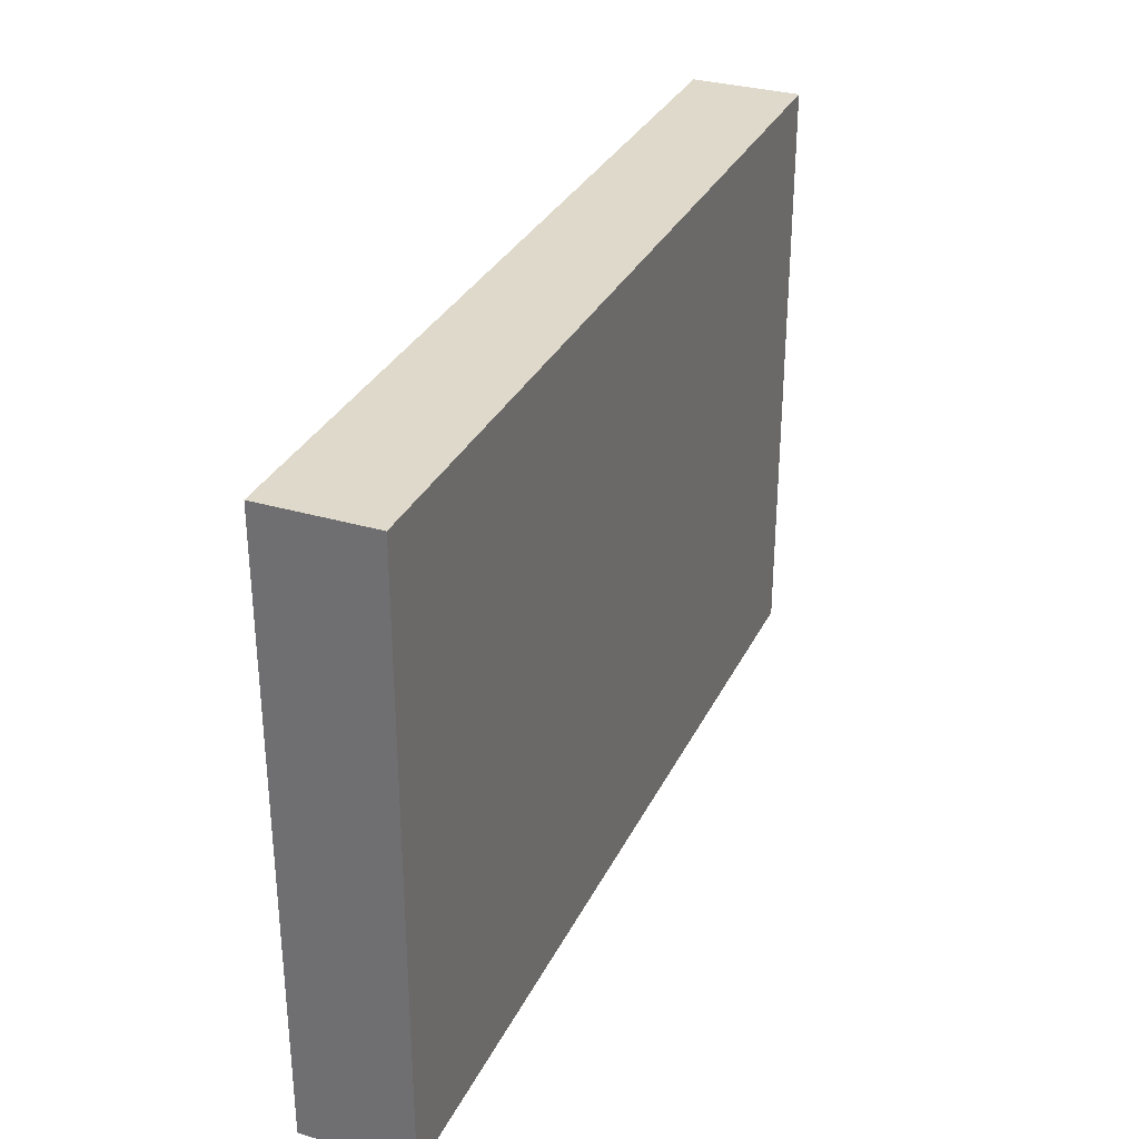
<metadata>
{"format":"obj","ext":"obj","renderer":"f3d","projection":"perspective","resolution":1024,"background":"white","views":[{"elev":31.7,"azim":-67.4,"up":"+Y"}]}
</metadata>
<code>
v -0.09999 -0.0666 -0.01212
v -0.09999 -0.0666 0.01212
v -0.09999 0.0666 -0.01212
v -0.09999 0.0666 0.01212
v 0.09999 -0.0666 -0.01212
v 0.09999 -0.0666 0.01212
v 0.09999 0.0666 -0.01212
v 0.09999 0.0666 0.01212
v 0.09999 -0.0532 -0.001009
v 0.08662 0.03057 -0.01212
v -0.04462 0.04141 -0.01212
v 0.05797 -0.02816 -0.01212
v 0.03093 -0.03679 -0.01212
v -0.01941 0.05025 -0.01212
v -0.001975 0.05177 -0.01212
v 0.01723 0.04957 -0.01212
v 0.0668 0.05025 -0.01212
v 0.08749 0.05225 -0.01212
v 0.08621 0.0666 0
v -0.05706 -0.0666 0
v 0.09999 0.02891 -0.00077
v -0.0838 -0.0666 0.00185
v 0.0479 -0.05619 -0.01212
v -0.08806 0.05694 0.01212
v -0.08879 -0.03497 0.01212
v 0.08879 -0.03497 0.01212
v -0.08969 0.0311 -0.01212
v -0.07537 0.03358 -0.01212
v -0.05651 0.01469 -0.01212
v -0.004335 -0.01968 -0.01212
v 0.01291 -0.03716 -0.01212
v 0.02123 -0.0666 0.001708
v 0.08324 -0.0187 -0.01212
v -0.02158 -0.002198 -0.01212
v 0.07985 -0.000878 -0.01212
v 0.05568 -0.0666 0.001833
v 0.05601 0.05295 -0.01212
v 0.08662 0.04151 -0.01212
v -0.09999 -0.001715 -0.003647
v -0.07107 -0.05443 0.01212
v -0.07759 -0.04371 0.01212
v -0.07759 -0.02622 0.01212
v -0.07755 -0.007023 0.01212
v -0.07759 0.008742 0.01212
v 0.09999 -0.03421 -0.00167
v 0.09999 0.001766 -8.143e-05
v -0.07585 0.02615 0.01212
v -0.08131 0.04516 0.01212
v -0.06158 -0.04401 0.01212
v -0.05997 -0.02672 0.01212
v -0.06093 -0.008662 0.01212
v -0.0604 0.00913 0.01212
v -0.06035 0.02622 0.01212
v -0.05601 0.0481 0.01212
v -0.07323 -0.0666 -0.002991
v -0.04111 -0.0666 -0.002831
v -0.03937 -0.02612 0.01212
v -0.0435 -0.008801 0.01212
v -0.0431 0.008742 0.01212
v -0.0431 0.02622 0.01212
v -0.0431 0.04371 0.01212
v -0.02549 -0.02647 0.01212
v -0.02586 -0.008742 0.01212
v -0.02636 0.008491 0.01212
v -0.02586 0.02622 0.01212
v 0.02965 -0.05735 -0.01212
v -0.02586 0.04371 0.01212
v 0.01148 -0.05839 -0.01212
v -0.0894 -0.05503 -0.01212
v -0.008265 -0.008202 0.01212
v -0.008651 0.008787 0.01212
v -0.008621 0.02622 0.01212
v 0.03148 -0.01939 -0.01212
v -0.008621 0.04371 0.01212
v -0.09068 0.01182 -0.01212
v -0.09183 -0.04249 -0.01212
v -0.09055 -0.02304 -0.01212
v -0.09096 0.04805 -0.01212
v -0.09096 -0.005461 -0.01212
v 0.008621 0.008742 0.01212
v 0.008621 0.02622 0.01212
v 0.008621 0.04371 0.01212
v 0.02586 0.008742 0.01212
v 0.02586 0.02622 0.01212
v 0.02586 0.04371 0.01212
v 0.04323 0.02651 0.01212
v 0.043 0.04354 0.01212
v 0.06035 0.04371 0.01212
v 0.07759 0.04371 0.01212
v 0.07536 0.0666 0.01212
v -0.09999 -0.0442 0.0002513
v -0.07611 -0.05737 -0.01212
v -0.0576 -0.05816 -0.01212
v -0.04029 -0.05846 -0.01212
v -0.02309 -0.05838 -0.01212
v -0.005745 -0.05846 -0.01212
v 0.08649 0.03575 0.01212
v -0.08111 -0.04719 -0.01212
v -0.08184 -0.03293 -0.01212
v -0.08192 -0.01314 -0.01212
v -0.08179 0.004186 -0.01212
v 0.0316 0.01248 -0.01212
v 0.03015 0.03057 -0.01212
v -0.08192 0.02183 -0.01212
v 0.03448 -0.03497 0.01212
v -0.03905 0.01313 -0.01212
v -0.0813 0.04225 -0.01212
v -0.08073 0.05306 -0.01212
v -0.06492 -0.04859 -0.01212
v -0.06468 -0.03062 -0.01212
v -0.06521 -0.01166 -0.01212
v -0.06468 0.004345 -0.01212
v -0.06662 0.02386 -0.01212
v -0.04654 -0.04968 -0.01212
v -0.04647 -0.03187 -0.01212
v -0.04744 -0.01314 -0.01212
v -0.04744 0.004345 -0.01212
v -0.04744 0.02622 -0.01212
v -0.06143 0.04544 -0.01212
v -0.03002 -0.04826 -0.01212
v -0.08683 0.01711 0.01212
v -0.08621 0.03497 0.01212
v -0.06897 0.03497 0.01212
v -0.05172 0.01748 0.01212
v -0.0302 -0.03062 -0.01212
v -0.05335 0.03633 0.01212
v -0.0339 0.03466 0.01212
v -0.03077 -0.01392 -0.01212
v -0.01724 0.03497 0.01212
v 6.939e-18 0.03497 0.01212
v 0.01724 0.01748 0.01212
v -0.03055 0.007998 -0.01212
v -0.03206 0.02194 -0.01212
v 0.03459 0.05395 0.01212
v -0.04105 -0.04057 -0.01212
v -0.0292 0.04046 -0.01212
v -0.04132 -0.02336 -0.01212
v -0.02307 0.02976 -0.01212
v 0.03015 -0.004396 -0.01212
v 0.07978 0.01315 -0.01212
v 0.03448 0 0.01212
v -0.01302 -0.04929 -0.01212
v -0.01188 -0.03088 -0.01212
v -0.01616 -0.01134 -0.01212
v -0.01141 0.02232 -0.01212
v 0.004504 -0.04899 -0.01212
v 0.004285 -0.03062 -0.01212
v 0.005163 -0.01048 -0.01212
v -0.009633 0.01095 -0.01212
v 0.02153 -0.0481 -0.01212
v 0.02153 -0.02622 -0.01212
v 0.01931 -0.01235 -0.01212
v 0.02227 0.005276 -0.01212
v 0.03877 -0.0481 -0.01212
v 0.05601 -0.04371 -0.01212
v 0.0431 -0.02478 -0.01212
v -0.08621 -0.01748 0.01212
v -0.06897 -0.03497 0.01212
v -0.05107 -0.01815 0.01212
v 0.07211 -0.04807 -0.01212
v -0.05029 -0.03545 0.01212
v -0.03448 -0.01748 0.01212
v -0.01736 -0.01692 0.01212
v -0.0733 -0.03936 -0.01212
v -0.0733 -0.02188 -0.01212
v 0.07362 -0.02946 -0.01212
v -0.05466 -0.04076 -0.01212
v -0.05606 -0.02188 -0.01212
v -0.02158 -0.03936 -0.01212
v -0.02158 -0.02188 -0.01212
v -0.004335 -0.03936 -0.01212
v 0.01245 -0.02024 -0.01212
v 0.08734 -0.04693 -0.01212
v 0.08058 -0.03815 -0.01212
v 0.04739 0.01309 -0.01212
v 0.04588 0.03088 -0.01212
v 0.06504 0.01318 -0.01212
v 6.939e-18 -0.01748 0.01212
v 0.01724 -0.01748 0.01212
v -0.08292 -0.0666 -0.01212
v -0.06568 -0.0666 -0.01212
v -0.04844 -0.0666 -0.01212
v -0.0312 -0.0666 -0.01212
v -0.01395 -0.0666 -0.01212
v 0.003288 -0.0666 -0.01212
v 0.02053 -0.0666 -0.01212
v 0.03777 -0.0666 -0.01212
v 0.05501 -0.0666 -0.01212
v 0.07225 -0.0666 -0.01212
v 0.08727 -0.0666 -0.01212
v -0.08621 0 0.01212
v -0.06897 0 0.01212
v -0.06897 0.05245 0.01212
v -0.05172 -2.082e-17 0.01212
v -0.03448 0 0.01212
v 0.01652 0.05428 0.01212
v 0.05172 0.03497 0.01212
v -0.07532 -0.004654 -0.01212
v -0.05679 -0.0049 -0.01212
v 0.06897 0.01748 0.01212
v -0.0423 0.0563 -0.01212
v -0.02954 0.05801 -0.01212
v -0.01296 0.03931 -0.01212
v 0.06463 -0.004396 -0.01212
v 0.06897 -0.01748 0.01212
v 0.005409 0.03883 -0.01212
v 0.008621 0.008742 -0.01212
v 0.008621 0.02183 -0.01212
v 0.02199 0.04006 -0.01212
v 0.04881 0.05202 0.01212
v 0.06897 0.05245 0.01212
v 0.05172 -2.776e-17 0.01212
v 0.09999 0.04128 0.0006044
v 0.03994 0.001871 -0.01212
v 0.03877 0.02183 -0.01212
v -0.02508 0.0666 0
v 0.03696 0.0392 -0.01212
v -0.09999 -0.0666 0
v -0.09999 0.0666 0
v 0.09999 -0.0666 0
v 0.0562 0.003306 -0.01212
v 0.09999 0.0666 0
v 0.05601 0.02183 -0.01212
v 0.05601 0.03931 -0.01212
v 0.0732 -0.01316 -0.01212
v 0.07072 0.004834 -0.01212
v 0.07325 0.02183 -0.01212
v 0.06029 -0.0666 0.01212
v -0.09999 0.04775 -0.003763
v 0.08739 -0.02801 -0.01212
v 0.09049 -0.008742 -0.01212
v 0.08934 0.0209 -0.01212
v 0.09999 0.01641 0.0002228
v 0.09999 -0.01918 3.633e-05
v 0.09999 -0.04445 -0.01212
v 0.09999 -0.006425 -0.01212
v 0.09999 0.004345 -0.01212
v 0.09999 0.01948 -0.01212
v 0.09999 0.03931 -0.01212
v 0.09999 -0.05473 0.01212
v 0.09999 0.05679 -0.01212
v -0.07759 0.0666 -0.01212
v -0.0431 0.0666 -0.01212
v -0.02247 0.0666 -0.01212
v -0.008621 0.0666 -0.01212
v 0.008621 0.0666 -0.01212
v 0.02586 0.0666 -0.01212
v 0.03448 0.0666 -1.735e-18
v 0.0424 0.0666 -0.01212
v 0.05601 0.0666 -0.01212
v 0.07712 0.0666 -0.01212
v 0.01724 0.0666 -1.735e-18
v -0.05601 0.0666 0.01212
v -0.03879 0.0666 0.01212
v -0.0243 0.0666 0.01212
v -0.01326 0.0666 0.01212
v -0.001729 0.0666 0.01212
v 0.01187 0.0666 0.01212
v 0.03015 0.0666 0.01212
v 0.05259 0.0666 0.01212
v 0.02915 -0.0666 -0.004523
v -0.02277 -0.0666 -0.003043
v -0.006446 -0.0666 -0.00536
v 0.01071 -0.0666 -0.004735
v -0.09999 -0.03115 0.003288
v 0.04639 -0.0666 -0.004523
v -0.02312 0.05598 0.01212
v 0.05984 -0.05466 -0.01212
v 0.09999 -0.05515 -0.01212
v 0.09081 -0.04803 0.01212
v -0.09999 -0.0201 0.003232
v 0.08252 -0.0666 0.0006947
v -0.09999 0.00715 0.00227
v -0.08908 -0.0458 0.01212
v 0.08879 0.06119 0.01212
v -0.09999 0.03794 0.001681
v 0.08879 -0.008742 0.01212
v 0.08879 0.008742 0.01212
v 0.07052 0.0666 0.002028
v 0.04183 -0.03891 -0.01212
v 0.04086 0.04812 -0.01212
v -0.01085 -0.001804 -0.01212
v -0.09999 -0.04371 0.01212
v -0.09999 -0.02671 0.01212
v -0.09999 -0.008292 0.01212
v -0.09999 0.04371 0.01212
v -0.09999 0.05595 0.01212
v -0.04256 -0.05791 0.01212
v -0.0431 -0.04371 0.01212
v -0.02586 -0.05679 0.01212
v -0.0267 -0.04404 0.01212
v 0.07325 0.03277 -0.01212
v -0.0431 0.05465 0.01212
v -0.008621 -0.05679 0.01212
v 0.09049 -0.03716 -0.01212
v -0.03103 -0.002681 -0.01212
v -0.008559 -0.04412 0.01212
v -0.008621 -0.02622 0.01212
v 0.008885 -0.05768 0.01212
v 0.008621 -0.04371 0.01212
v 0.008621 -0.02622 0.01212
v 0.008641 -0.008749 0.01212
v -0.05475 0.03414 -0.01212
v 0.01856 0.03047 -0.01212
v -0.03494 0.0486 -0.01212
v 0.0302 -0.05679 0.01212
v 0.02586 -0.04371 0.01212
v 0.02586 -0.02622 0.01212
v 0.02586 -0.008742 0.01212
v -0.03786 0.03339 -0.01212
v -0.02204 0.01684 -0.01212
v 6.939e-18 0.01529 -0.01212
v -0.07076 0.04951 -0.01212
v -0.05256 0.05101 -0.01212
v 0.01291 -0.002198 -0.01212
v 0.06463 -0.03716 -0.01212
v 0.04341 -0.04414 0.01212
v -0.05178 -0.04804 0.01212
v 0.04339 -0.02643 0.01212
v 0.0431 0.008742 0.01212
v 0.01941 -0.05679 0.01212
v 0.06035 -0.04371 0.01212
v 0.06035 -0.02622 0.01212
v -0.001693 0.02594 -0.01212
v 0.06743 0.0666 -0.01212
v 0.06035 -0.008742 0.01212
v 0.07212 -0.05535 0.01212
v 0.06035 0.008742 0.01212
v 0.05994 0.02735 0.01212
v 0.07877 -0.04533 0.01212
v 0.07759 -0.008742 0.01212
v 0.07759 0.008742 0.01212
v 0.07622 0.02567 0.01212
v -0.007582 0.0666 0.00301
v 0.09999 -0.03847 0.01212
v 0.09999 -0.02622 0.01212
v 0.09999 -0.008742 0.01212
v 0.09999 0.008742 0.01212
v 0.09999 0.04312 0.01212
v 0.09999 0.02622 0.01212
v -0.08795 -0.0666 0.01212
v -0.07307 -0.0666 0.01212
v -0.06035 -0.0666 0.01212
v -0.04844 -0.0666 0.01212
v -0.0312 -0.0666 0.01212
v -0.01395 -0.0666 0.01212
v 0.003288 -0.0666 0.01212
v 0.02053 -0.0666 0.01212
v 0.03777 -0.0666 0.01212
v 0.04833 -0.0666 0.01212
v 0.07225 -0.0666 0.01212
v 0.08192 -0.0666 0.01212
v -0.04639 0.0666 0.003122
v -0.09999 -0.0481 -0.01212
v -0.09999 -0.03062 -0.01212
v -0.09999 -0.01314 -0.01212
v -0.09999 0.004345 -0.01212
v -0.09999 0.02183 -0.01212
v -0.09999 0.03931 -0.01212
v -0.09999 0.05679 -0.01212
v -0.09999 0.01632 -0.002805
v 0.05664 0.0666 -0.0004024
v 0.09999 -0.008742 0.002028
v 0.08509 0.0666 0.01212
v -0.06734 0.0666 0.001456
v -0.08658 -0.05567 0.01212
v -0.09999 0.01748 0.01212
v 0.09999 -0.03013 -0.01212
v 0.09999 -0.01748 -0.01212
v 0.07759 -0.03497 0.01212
v -0.05766 0.0666 -0.01212
v -0.08621 0.0666 0.01212
v -0.06897 0.0666 0.01212
v 0.05066 -0.01234 -0.01212
v -0.09195 0.0666 0.0009603
v -0.06526 0.03512 -0.01212
f 1 69 180
f 1 354 69
f 1 180 218
f 1 218 354
f 2 91 218
f 2 283 91
f 2 218 341
f 2 274 283
f 2 366 274
f 2 341 366
f 3 229 219
f 3 219 375
f 3 360 229
f 3 242 360
f 3 375 242
f 4 287 24
f 4 24 372
f 4 219 229
f 4 375 219
f 4 229 287
f 4 372 375
f 5 9 220
f 5 269 9
f 5 220 190
f 5 190 269
f 6 220 240
f 6 272 220
f 6 240 352
f 6 352 272
f 7 241 18
f 7 18 251
f 7 19 222
f 7 251 19
f 7 222 241
f 8 222 19
f 8 19 364
f 8 339 222
f 8 275 339
f 8 364 275
f 9 235 45
f 9 45 335
f 9 240 220
f 9 269 235
f 9 335 240
f 10 17 38
f 10 292 17
f 10 38 239
f 10 232 227
f 10 227 292
f 10 238 232
f 10 239 238
f 11 118 303
f 11 310 118
f 11 303 119
f 11 119 314
f 11 305 136
f 11 136 310
f 11 201 305
f 11 314 201
f 12 155 280
f 12 316 155
f 12 280 156
f 12 156 374
f 12 225 166
f 12 166 316
f 12 374 225
f 13 150 31
f 13 31 151
f 13 151 73
f 13 73 156
f 13 154 150
f 13 280 154
f 13 156 280
f 14 15 203
f 14 245 15
f 14 203 136
f 14 136 305
f 14 202 244
f 14 305 202
f 14 244 245
f 15 16 206
f 15 246 16
f 15 206 203
f 15 245 246
f 16 209 206
f 16 281 209
f 16 246 247
f 16 247 281
f 17 18 38
f 17 251 18
f 17 224 37
f 17 37 325
f 17 292 224
f 17 325 251
f 18 239 38
f 18 241 239
f 19 251 279
f 19 279 364
f 20 55 181
f 20 343 55
f 20 182 56
f 20 56 344
f 20 181 182
f 20 344 343
f 21 239 213
f 21 213 340
f 21 233 238
f 21 340 233
f 21 238 239
f 22 180 55
f 22 55 342
f 22 218 180
f 22 341 218
f 22 342 341
f 23 154 155
f 23 187 154
f 23 155 268
f 23 188 187
f 23 268 188
f 24 48 193
f 24 286 48
f 24 193 372
f 24 287 286
f 25 41 42
f 25 274 41
f 25 42 284
f 25 283 274
f 25 284 283
f 26 330 270
f 26 270 335
f 26 336 277
f 26 277 370
f 26 370 330
f 26 335 336
f 27 28 104
f 27 107 28
f 27 78 107
f 27 359 78
f 27 104 358
f 27 358 359
f 28 113 104
f 28 107 313
f 28 376 113
f 28 313 376
f 29 112 104
f 29 104 113
f 29 106 117
f 29 118 106
f 29 117 112
f 29 113 118
f 30 147 143
f 30 143 170
f 30 144 148
f 30 170 144
f 30 172 147
f 30 148 172
f 31 150 146
f 31 146 171
f 31 171 147
f 31 147 172
f 31 172 151
f 32 186 261
f 32 264 186
f 32 261 349
f 32 348 264
f 32 349 348
f 33 166 225
f 33 230 166
f 33 225 231
f 33 369 230
f 33 231 369
f 34 144 128
f 34 128 296
f 34 296 132
f 34 132 311
f 34 282 144
f 34 311 282
f 35 226 140
f 35 140 237
f 35 225 204
f 35 204 226
f 35 231 225
f 35 237 231
f 36 188 189
f 36 266 188
f 36 189 351
f 36 228 350
f 36 351 228
f 36 350 266
f 37 224 281
f 37 281 250
f 37 250 325
f 39 285 273
f 39 273 357
f 39 356 285
f 39 357 356
f 40 49 41
f 40 41 366
f 40 343 49
f 40 342 343
f 40 366 342
f 41 158 42
f 41 49 158
f 41 274 366
f 42 50 51
f 42 158 50
f 42 51 157
f 42 157 284
f 43 44 191
f 43 192 44
f 43 157 51
f 43 51 192
f 43 285 157
f 43 191 285
f 44 53 47
f 44 47 121
f 44 52 53
f 44 192 52
f 44 121 367
f 44 367 191
f 45 234 336
f 45 368 234
f 45 235 368
f 45 336 335
f 46 237 233
f 46 233 338
f 46 236 237
f 46 363 236
f 46 338 337
f 46 337 363
f 47 53 123
f 47 367 121
f 47 123 122
f 47 122 367
f 48 122 123
f 48 286 122
f 48 123 193
f 49 50 158
f 49 161 50
f 49 318 161
f 49 343 318
f 50 159 51
f 50 161 159
f 51 52 192
f 51 194 52
f 51 159 58
f 51 58 194
f 52 124 53
f 52 59 124
f 52 194 59
f 53 124 60
f 53 60 126
f 53 126 123
f 54 126 61
f 54 61 293
f 54 123 126
f 54 193 123
f 54 253 193
f 54 293 253
f 55 180 181
f 55 343 342
f 56 182 183
f 56 183 262
f 56 262 345
f 56 345 344
f 57 62 162
f 57 291 62
f 57 159 161
f 57 162 159
f 57 161 289
f 57 289 291
f 58 59 194
f 58 195 59
f 58 162 63
f 58 63 195
f 58 159 162
f 59 65 60
f 59 60 124
f 59 64 65
f 59 195 64
f 60 61 126
f 60 127 61
f 60 65 127
f 61 127 67
f 61 67 293
f 62 163 162
f 62 298 163
f 62 291 297
f 62 297 298
f 63 70 64
f 63 64 195
f 63 163 70
f 63 162 163
f 64 71 65
f 64 70 71
f 65 71 72
f 65 72 129
f 65 129 127
f 66 150 154
f 66 186 150
f 66 154 187
f 66 187 186
f 67 129 74
f 67 74 267
f 67 127 129
f 67 267 293
f 68 146 150
f 68 185 146
f 68 150 186
f 68 186 185
f 69 76 98
f 69 354 76
f 69 98 92
f 69 92 180
f 70 80 71
f 70 302 80
f 70 163 298
f 70 298 178
f 70 178 302
f 71 81 72
f 71 80 131
f 71 131 81
f 72 81 130
f 72 130 129
f 73 152 139
f 73 139 374
f 73 151 152
f 73 374 156
f 74 130 82
f 74 82 196
f 74 129 130
f 74 196 267
f 75 104 101
f 75 101 357
f 75 358 104
f 75 357 358
f 76 99 98
f 76 355 99
f 76 354 355
f 77 165 99
f 77 99 355
f 77 100 165
f 77 356 100
f 77 355 356
f 78 108 107
f 78 360 108
f 78 359 360
f 79 198 100
f 79 100 356
f 79 101 198
f 79 357 101
f 79 356 357
f 80 83 131
f 80 141 83
f 80 302 141
f 81 85 82
f 81 82 130
f 81 84 85
f 81 131 84
f 82 85 196
f 83 320 131
f 83 141 320
f 84 86 85
f 84 320 86
f 84 131 320
f 85 86 87
f 85 87 134
f 85 134 259
f 85 259 196
f 86 197 87
f 86 329 197
f 86 320 329
f 87 197 88
f 87 88 210
f 87 210 134
f 88 89 211
f 88 329 89
f 88 197 329
f 88 211 210
f 89 90 211
f 89 275 90
f 89 333 97
f 89 97 339
f 89 339 275
f 89 329 333
f 90 260 211
f 90 279 260
f 90 275 364
f 90 364 279
f 91 354 218
f 91 283 265
f 91 265 355
f 91 355 354
f 92 98 109
f 92 109 181
f 92 181 180
f 93 109 114
f 93 181 109
f 93 114 182
f 93 182 181
f 94 114 120
f 94 182 114
f 94 120 183
f 94 183 182
f 95 120 142
f 95 183 120
f 95 142 184
f 95 184 183
f 96 142 146
f 96 184 142
f 96 146 185
f 96 185 184
f 97 333 278
f 97 278 340
f 97 340 339
f 98 99 164
f 98 164 109
f 99 110 164
f 99 165 110
f 100 111 165
f 100 198 111
f 101 104 112
f 101 112 198
f 102 214 153
f 102 153 304
f 102 175 214
f 102 215 175
f 102 304 215
f 103 176 215
f 103 217 176
f 103 209 217
f 103 304 209
f 103 215 304
f 105 301 300
f 105 300 307
f 105 308 301
f 105 307 317
f 105 319 308
f 105 317 319
f 106 296 117
f 106 118 133
f 106 133 132
f 106 132 296
f 107 108 313
f 108 242 313
f 108 360 242
f 109 167 114
f 109 164 167
f 110 115 167
f 110 168 115
f 110 167 164
f 110 165 168
f 111 198 112
f 111 112 199
f 111 116 168
f 111 199 116
f 111 168 165
f 112 117 199
f 113 303 118
f 113 376 303
f 114 135 120
f 114 167 135
f 115 125 135
f 115 137 125
f 115 135 167
f 115 168 137
f 116 199 117
f 116 117 296
f 116 128 137
f 116 296 128
f 116 137 168
f 118 310 133
f 119 303 376
f 119 313 314
f 119 376 313
f 120 135 125
f 120 125 169
f 120 169 142
f 122 286 367
f 125 137 128
f 125 128 170
f 125 143 169
f 125 170 143
f 128 144 170
f 132 133 311
f 133 310 138
f 133 138 311
f 134 210 260
f 134 260 259
f 136 203 138
f 136 138 310
f 138 203 145
f 138 145 311
f 139 152 315
f 139 153 214
f 139 315 153
f 139 214 374
f 140 226 177
f 140 177 227
f 140 227 232
f 140 232 237
f 141 302 309
f 141 309 319
f 141 319 320
f 142 171 146
f 142 169 171
f 143 147 171
f 143 171 169
f 144 282 148
f 145 149 311
f 145 312 149
f 145 203 324
f 145 324 312
f 148 152 172
f 148 315 152
f 148 282 315
f 149 282 311
f 149 312 282
f 151 172 152
f 153 207 304
f 153 315 207
f 154 280 155
f 155 160 268
f 155 316 160
f 157 285 284
f 160 174 173
f 160 173 190
f 160 316 174
f 160 190 189
f 160 189 268
f 161 318 289
f 166 230 174
f 166 174 316
f 173 174 295
f 173 269 190
f 173 235 269
f 173 295 235
f 174 230 295
f 175 177 221
f 175 223 177
f 175 221 214
f 175 215 223
f 176 223 215
f 176 217 281
f 176 224 223
f 176 281 224
f 177 226 221
f 177 223 227
f 178 301 179
f 178 179 302
f 178 298 301
f 179 301 308
f 179 309 302
f 179 308 319
f 179 319 309
f 183 184 262
f 184 185 263
f 184 346 262
f 184 263 346
f 185 186 264
f 185 347 263
f 185 264 347
f 186 187 261
f 187 188 266
f 187 349 261
f 187 266 349
f 188 268 189
f 189 190 272
f 189 272 351
f 190 220 272
f 191 367 285
f 193 253 373
f 193 373 372
f 196 258 257
f 196 257 267
f 196 259 258
f 200 320 328
f 200 329 320
f 200 328 332
f 200 333 329
f 200 332 333
f 201 243 202
f 201 202 305
f 201 314 243
f 202 243 244
f 203 206 324
f 204 221 226
f 204 374 221
f 204 225 374
f 205 319 323
f 205 326 319
f 205 323 370
f 205 331 326
f 205 370 331
f 206 304 208
f 206 208 324
f 206 209 304
f 207 208 304
f 207 312 208
f 207 282 312
f 207 315 282
f 208 312 324
f 209 281 217
f 210 211 260
f 212 320 319
f 212 319 326
f 212 328 320
f 212 326 331
f 212 332 328
f 212 331 332
f 213 241 222
f 213 222 339
f 213 239 241
f 213 339 340
f 214 221 374
f 216 244 243
f 216 243 353
f 216 245 244
f 216 334 245
f 216 254 255
f 216 353 254
f 216 255 256
f 216 256 334
f 223 224 292
f 223 292 227
f 228 322 317
f 228 317 350
f 228 327 322
f 228 351 327
f 229 276 286
f 229 359 276
f 229 286 287
f 229 360 359
f 230 368 295
f 230 369 368
f 231 237 236
f 231 236 369
f 232 238 237
f 233 237 238
f 233 340 338
f 234 236 363
f 234 369 236
f 234 337 336
f 234 363 337
f 234 368 369
f 235 295 368
f 240 335 270
f 240 270 352
f 242 371 313
f 242 365 371
f 242 375 365
f 243 314 371
f 243 371 353
f 245 258 246
f 245 334 258
f 246 252 247
f 246 258 252
f 247 248 249
f 247 252 248
f 247 249 281
f 248 260 249
f 248 252 258
f 248 258 259
f 248 259 260
f 249 250 281
f 249 362 250
f 249 260 362
f 250 362 325
f 251 325 279
f 253 293 254
f 253 254 353
f 253 353 365
f 253 365 373
f 254 293 255
f 255 267 256
f 255 293 267
f 256 267 257
f 256 257 334
f 257 258 334
f 260 279 362
f 262 346 345
f 263 347 346
f 264 348 347
f 265 284 271
f 265 271 355
f 265 283 284
f 266 350 349
f 270 330 352
f 271 284 285
f 271 285 356
f 271 356 355
f 272 352 351
f 273 285 367
f 273 361 357
f 273 367 361
f 276 367 286
f 276 359 358
f 276 358 367
f 277 278 331
f 277 337 278
f 277 331 370
f 277 336 337
f 278 332 331
f 278 333 332
f 278 337 338
f 278 338 340
f 279 325 362
f 288 290 289
f 288 289 318
f 288 345 290
f 288 318 343
f 288 343 344
f 288 344 345
f 289 290 291
f 290 297 291
f 290 294 297
f 290 346 294
f 290 345 346
f 294 300 297
f 294 299 300
f 294 347 299
f 294 346 347
f 297 301 298
f 297 300 301
f 299 321 300
f 299 348 321
f 299 347 348
f 300 321 307
f 306 317 307
f 306 307 321
f 306 350 317
f 306 321 348
f 306 348 349
f 306 349 350
f 313 371 314
f 317 322 319
f 319 322 323
f 322 370 323
f 322 327 330
f 322 330 370
f 327 352 330
f 327 351 352
f 341 342 366
f 353 371 365
f 357 361 358
f 358 361 367
f 365 372 373
f 365 375 372

</code>
